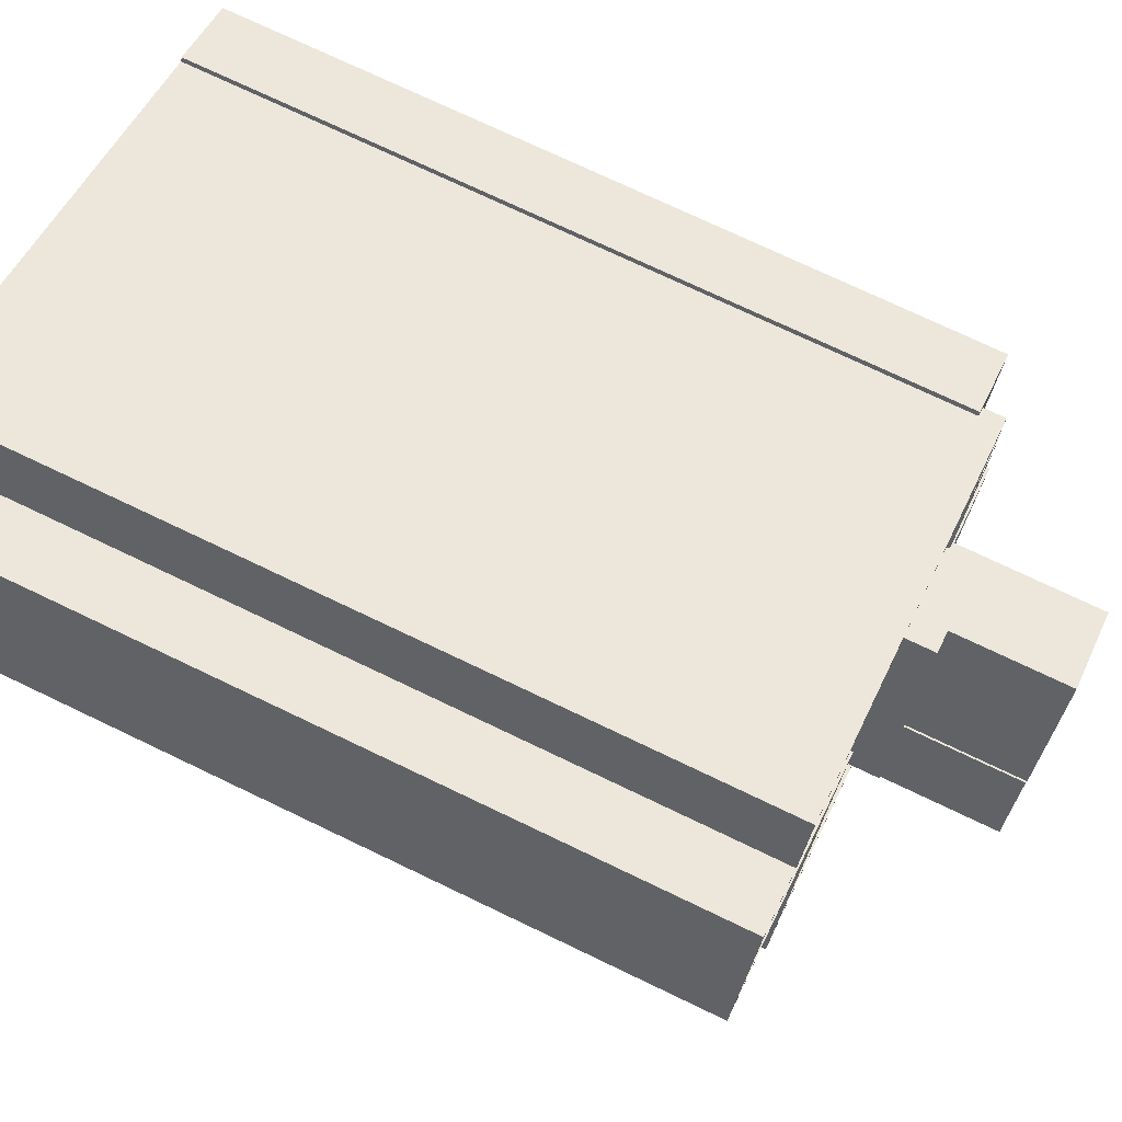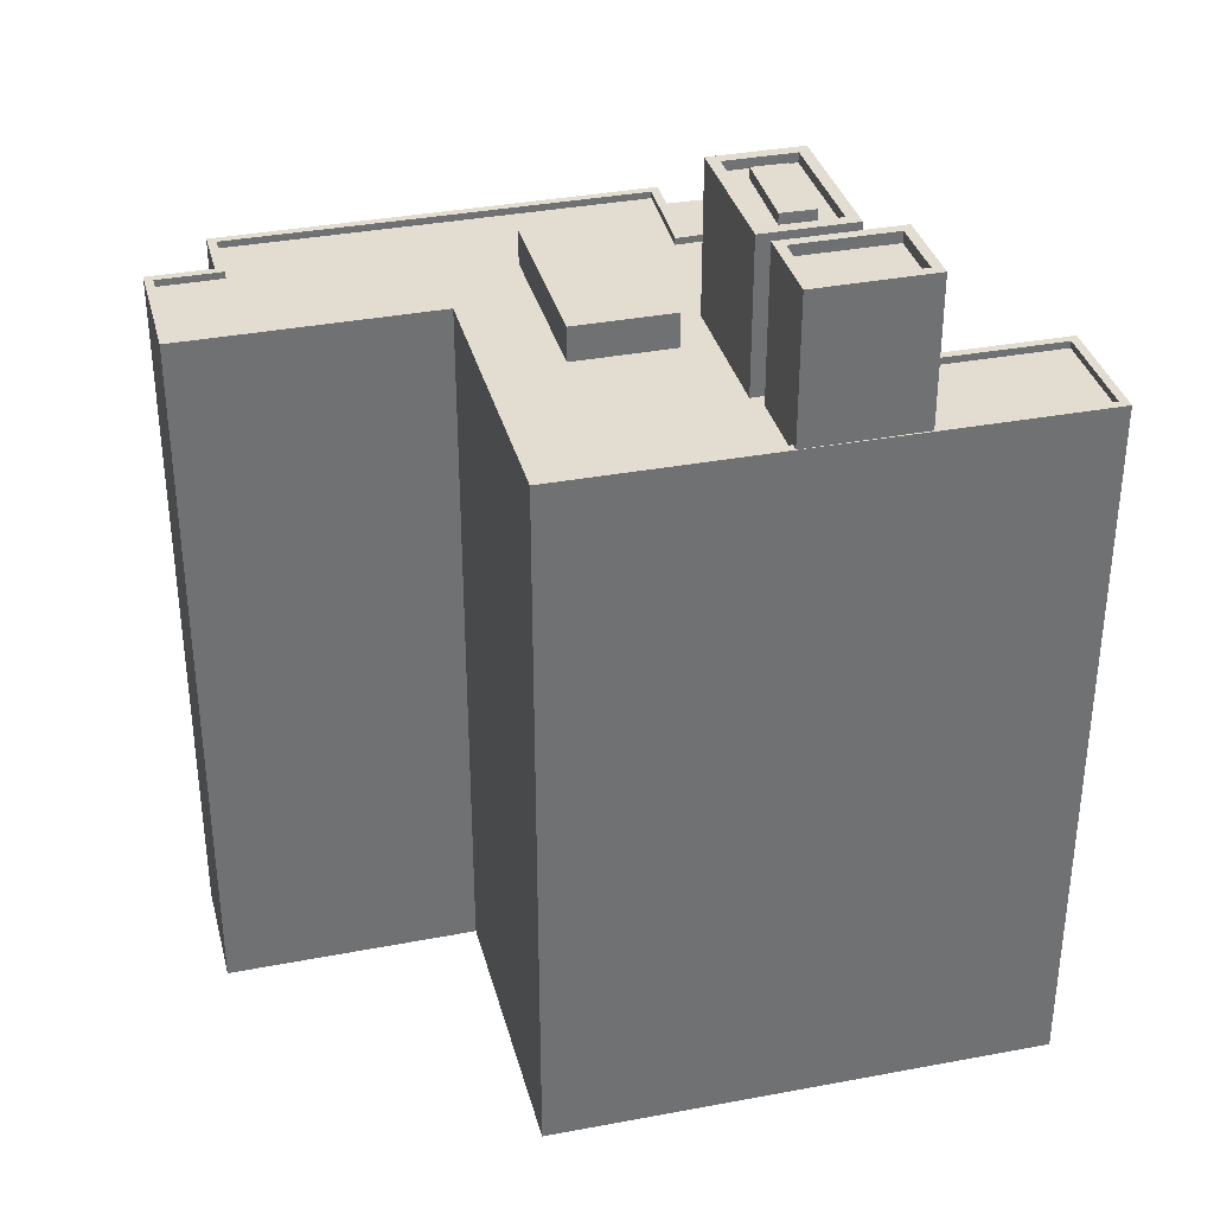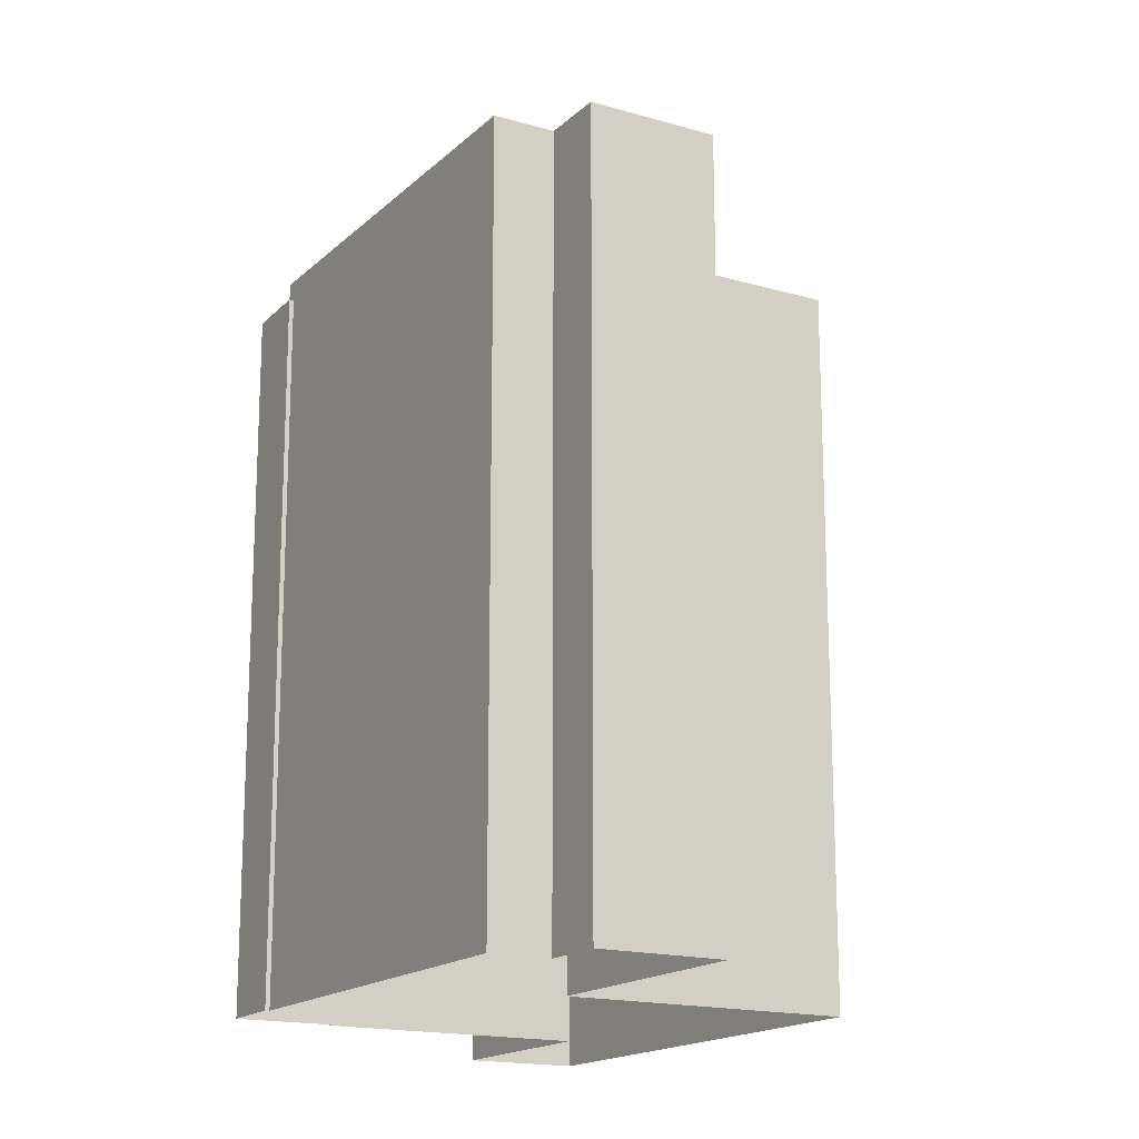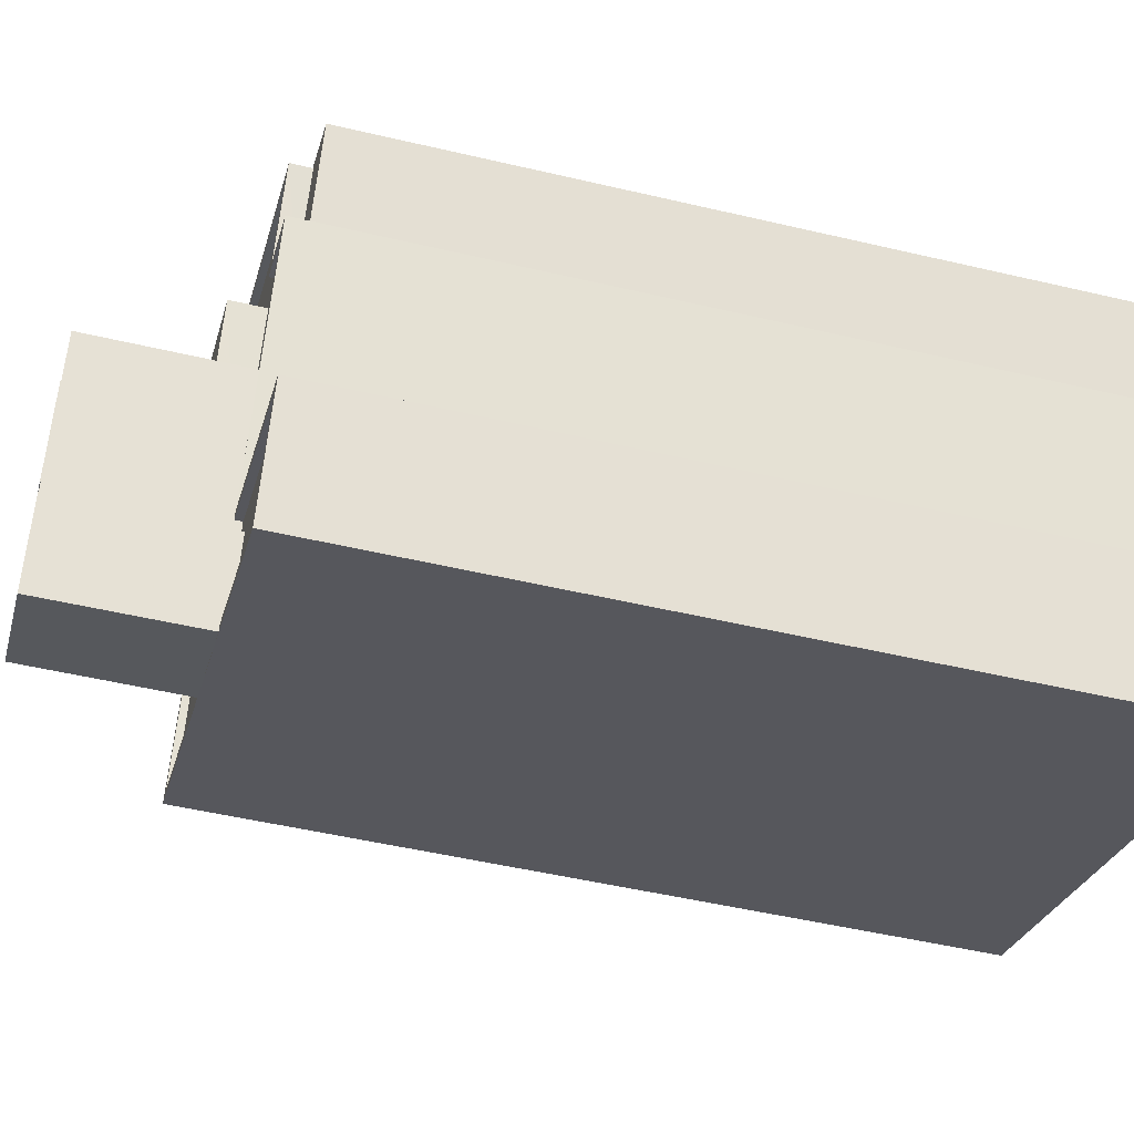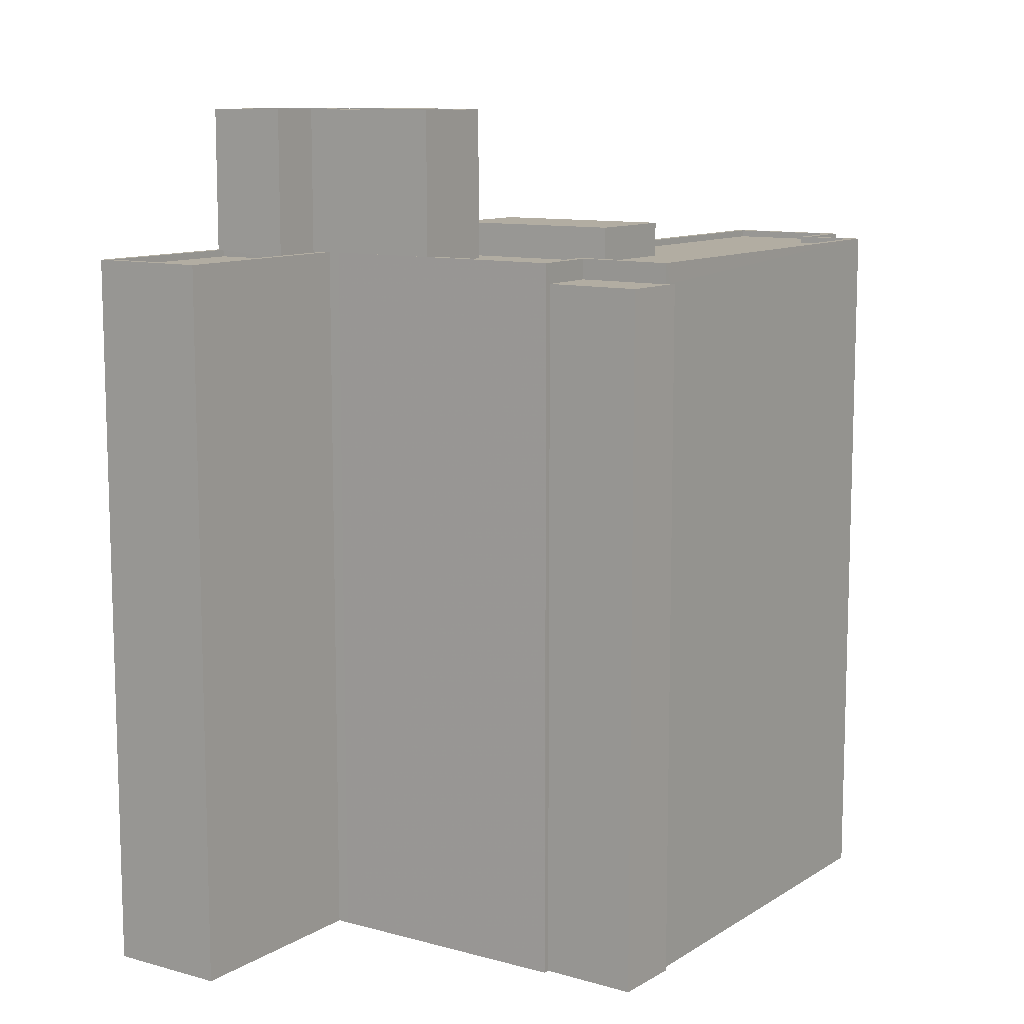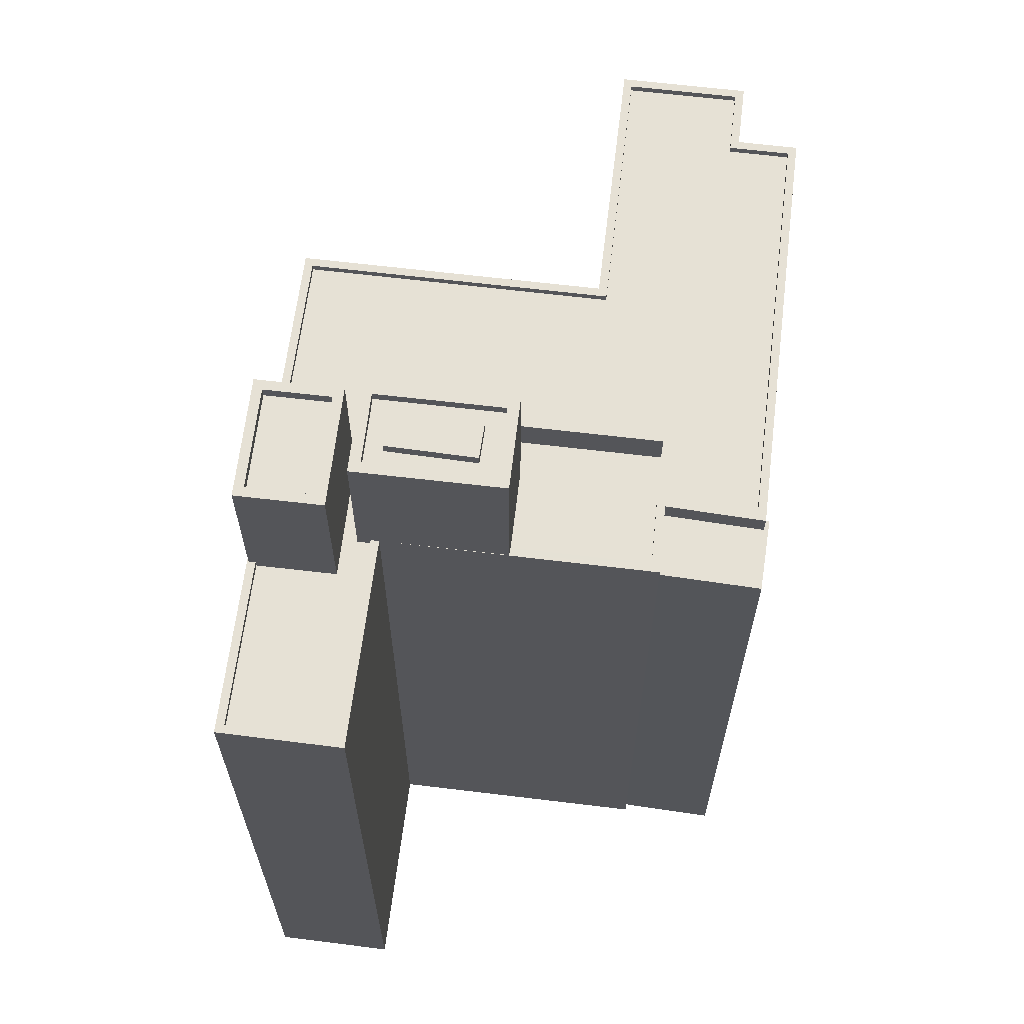
<metadata>
{"format":"obj","ext":"obj","renderer":"f3d","projection":"perspective","resolution":1024,"background":"white","views":[{"elev":73.1,"azim":-64.3,"up":"+Y"},{"elev":35.1,"azim":-36.2,"up":"+Z"},{"elev":-16.9,"azim":-142.1,"up":"+Z"},{"elev":-49.2,"azim":75.3,"up":"+Y"},{"elev":10.6,"azim":102.2,"up":"+Z"},{"elev":64.8,"azim":75.1,"up":"+Z"}]}
</metadata>
<code>
v -7253 -3.751e+04 28.19
v -7253 -3.751e+04 28.19
v -7253 -3.751e+04 2.381
v -7253 -3.751e+04 2.381
v -7251 -3.751e+04 28.19
v -7251 -3.751e+04 2.38
v -7252 -3.751e+04 2.38
v -7252 -3.751e+04 28.19
v -7253 -3.751e+04 28.94
v -7267 -3.75e+04 28.95
v -7267 -3.75e+04 2.387
v -7253 -3.751e+04 28.19
v -7263 -3.751e+04 28.95
v -7272 -3.751e+04 2.388
v -7263 -3.751e+04 2.384
v -7272 -3.751e+04 28.95
v -7270 -3.75e+04 28.95
v -7270 -3.75e+04 2.388
v -7268 -3.75e+04 28.95
v -7268 -3.75e+04 2.387
v -7254 -3.751e+04 28.19
v -7254 -3.751e+04 28.94
v -7252 -3.751e+04 2.38
v -7252 -3.751e+04 28.94
v -7256 -3.752e+04 2.38
v -7256 -3.752e+04 28.94
v -7256 -3.752e+04 2.38
v -7249 -3.752e+04 28.94
v -7249 -3.752e+04 2.377
v -7256 -3.752e+04 28.94
v -7250 -3.753e+04 2.377
v -7250 -3.753e+04 28.94
v -7268 -3.752e+04 28.95
v -7268 -3.752e+04 2.385
v -7263 -3.751e+04 28.95
v -7267 -3.752e+04 28.7
v -7263 -3.751e+04 28.7
v -7267 -3.752e+04 28.95
v -7272 -3.751e+04 28.7
v -7272 -3.751e+04 28.95
v -7270 -3.75e+04 28.7
v -7270 -3.75e+04 28.95
v -7268 -3.75e+04 28.95
v -7268 -3.75e+04 28.7
v -7267 -3.75e+04 28.7
v -7267 -3.75e+04 28.95
v -7253 -3.751e+04 28.69
v -7253 -3.751e+04 28.94
v -7258 -3.751e+04 28.69
v -7255 -3.751e+04 28.94
v -7255 -3.751e+04 28.69
v -7252 -3.751e+04 28.94
v -7252 -3.751e+04 28.69
v -7254 -3.752e+04 28.94
v -7254 -3.752e+04 28.69
v -7256 -3.752e+04 28.69
v -7249 -3.752e+04 28.69
v -7249 -3.752e+04 28.94
v -7256 -3.752e+04 28.94
v -7250 -3.753e+04 28.94
v -7250 -3.753e+04 28.69
v -7256 -3.752e+04 28.69
v -7256 -3.752e+04 28.94
v -7265 -3.752e+04 28.7
v -7260 -3.752e+04 28.94
v -7260 -3.752e+04 28.69
v -7256 -3.752e+04 34.25
v -7256 -3.752e+04 33.85
v -7260 -3.752e+04 33.85
v -7260 -3.752e+04 34.25
v -7259 -3.752e+04 33.85
v -7259 -3.752e+04 34.25
v -7255 -3.752e+04 34.25
v -7255 -3.752e+04 33.85
v -7259 -3.752e+04 28.69
v -7259 -3.752e+04 34.25
v -7260 -3.752e+04 34.25
v -7260 -3.752e+04 28.94
v -7255 -3.752e+04 34.25
v -7255 -3.752e+04 28.69
v -7256 -3.752e+04 28.94
v -7256 -3.752e+04 34.25
v -7256 -3.752e+04 33.9
v -7256 -3.752e+04 34.28
v -7255 -3.752e+04 34.28
v -7255 -3.752e+04 33.9
v -7257 -3.752e+04 33.9
v -7257 -3.752e+04 34.28
v -7258 -3.752e+04 33.9
v -7258 -3.752e+04 34.28
v -7259 -3.752e+04 33.9
v -7259 -3.752e+04 34.25
v -7258 -3.752e+04 33.9
v -7256 -3.752e+04 34.25
v -7256 -3.752e+04 33.9
v -7257 -3.752e+04 34.25
v -7257 -3.752e+04 33.9
v -7255 -3.752e+04 33.9
v -7255 -3.752e+04 34.25
v -7256 -3.752e+04 33.9
v -7254 -3.752e+04 28.94
v -7254 -3.752e+04 34.25
v -7256 -3.752e+04 34.25
v -7256 -3.752e+04 28.69
v -7257 -3.751e+04 34.25
v -7257 -3.751e+04 28.69
v -7259 -3.752e+04 28.69
v -7259 -3.752e+04 34.25
v -7260 -3.751e+04 28.69
v -7256 -3.751e+04 29.95
v -7256 -3.751e+04 28.69
v -7260 -3.751e+04 29.95
v -7259 -3.752e+04 29.95
v -7259 -3.752e+04 28.69
v -7262 -3.751e+04 29.95
v -7262 -3.751e+04 28.69
f 14 18 20
f 34 15 25
f 20 15 14
f 27 31 34
f 29 31 27
f 20 11 15
f 3 6 4
f 11 4 15
f 7 23 25
f 4 6 7
f 25 27 34
f 15 7 25
f 4 7 15
f 1 2 3
f 4 1 3
f 5 6 3
f 2 5 3
f 7 5 8
f 7 6 5
f 9 1 10
f 10 1 11
f 9 12 1
f 11 1 4
f 13 14 15
f 13 16 14
f 17 18 14
f 16 17 14
f 19 20 18
f 17 19 18
f 10 11 20
f 19 10 20
f 21 22 8
f 7 8 23
f 23 8 24
f 8 22 24
f 25 23 24
f 26 25 24
f 27 28 29
f 27 30 28
f 28 31 29
f 28 32 31
f 32 33 34
f 31 32 34
f 13 15 34
f 33 13 34
f 21 9 22
f 21 12 9
f 35 36 37
f 35 38 36
f 35 37 39
f 40 35 39
f 40 39 41
f 42 40 41
f 43 41 44
f 43 42 41
f 43 44 45
f 46 43 45
f 47 48 49
f 49 46 45
f 49 48 46
f 50 47 51
f 50 48 47
f 52 51 53
f 52 50 51
f 54 52 53
f 55 54 53
f 56 57 58
f 59 56 58
f 60 57 61
f 60 58 57
f 62 60 61
f 62 63 60
f 36 38 64
f 38 65 64
f 65 66 64
f 67 68 69
f 70 67 69
f 70 69 71
f 72 70 71
f 73 72 71
f 74 73 71
f 73 74 68
f 67 73 68
f 75 65 76
f 76 65 77
f 75 66 65
f 77 65 78
f 75 79 80
f 75 76 79
f 62 80 63
f 81 63 82
f 82 63 79
f 63 80 79
f 78 82 77
f 78 81 82
f 83 84 85
f 86 83 85
f 87 86 85
f 88 87 85
f 89 87 88
f 90 89 88
f 83 89 90
f 84 83 90
f 91 92 93
f 93 94 95
f 93 92 94
f 96 92 91
f 97 96 91
f 98 99 100
f 100 96 97
f 100 99 96
f 98 94 99
f 98 95 94
f 101 102 26
f 27 25 26
f 26 102 103
f 56 59 104
f 104 59 103
f 27 26 30
f 59 30 103
f 30 26 103
f 102 54 105
f 105 54 106
f 102 101 54
f 106 54 55
f 107 108 105
f 106 107 105
f 103 108 107
f 104 103 107
f 109 110 111
f 109 112 110
f 110 113 114
f 111 110 114
f 113 115 116
f 114 113 116
f 116 112 109
f 116 115 112
f 21 8 12
f 1 12 2
f 2 12 5
f 12 8 5
f 61 57 80
f 61 80 62
f 111 47 49
f 66 75 64
f 51 55 53
f 111 51 47
f 75 80 104
f 116 64 107
f 56 80 57
f 111 49 109
f 51 106 55
f 107 106 114
f 114 106 111
f 116 107 114
f 104 80 56
f 104 107 75
f 64 75 107
f 111 106 51
f 37 36 116
f 44 39 37
f 44 41 39
f 36 64 116
f 49 45 44
f 49 37 109
f 37 116 109
f 49 44 37
f 10 48 9
f 28 60 32
f 26 24 101
f 24 22 52
f 22 9 48
f 32 78 33
f 17 16 42
f 17 42 19
f 19 46 10
f 28 30 58
f 38 13 33
f 16 13 40
f 58 30 59
f 65 38 78
f 38 35 13
f 52 54 101
f 60 63 81
f 28 58 60
f 32 81 78
f 22 48 50
f 52 22 50
f 10 46 48
f 46 19 43
f 35 40 13
f 42 43 19
f 42 16 40
f 32 60 81
f 24 52 101
f 78 38 33
f 69 74 71
f 69 68 74
f 67 77 82
f 67 70 77
f 82 79 73
f 82 73 67
f 76 77 72
f 76 73 79
f 72 77 70
f 73 76 72
f 88 85 84
f 90 88 84
f 89 97 91
f 91 93 89
f 83 100 97
f 83 97 89
f 89 93 87
f 86 100 83
f 100 86 98
f 93 95 87
f 95 98 86
f 95 86 87
f 105 108 92
f 102 105 99
f 99 105 96
f 92 96 105
f 103 102 99
f 108 103 92
f 92 103 94
f 99 94 103
f 115 110 112
f 115 113 110

</code>
